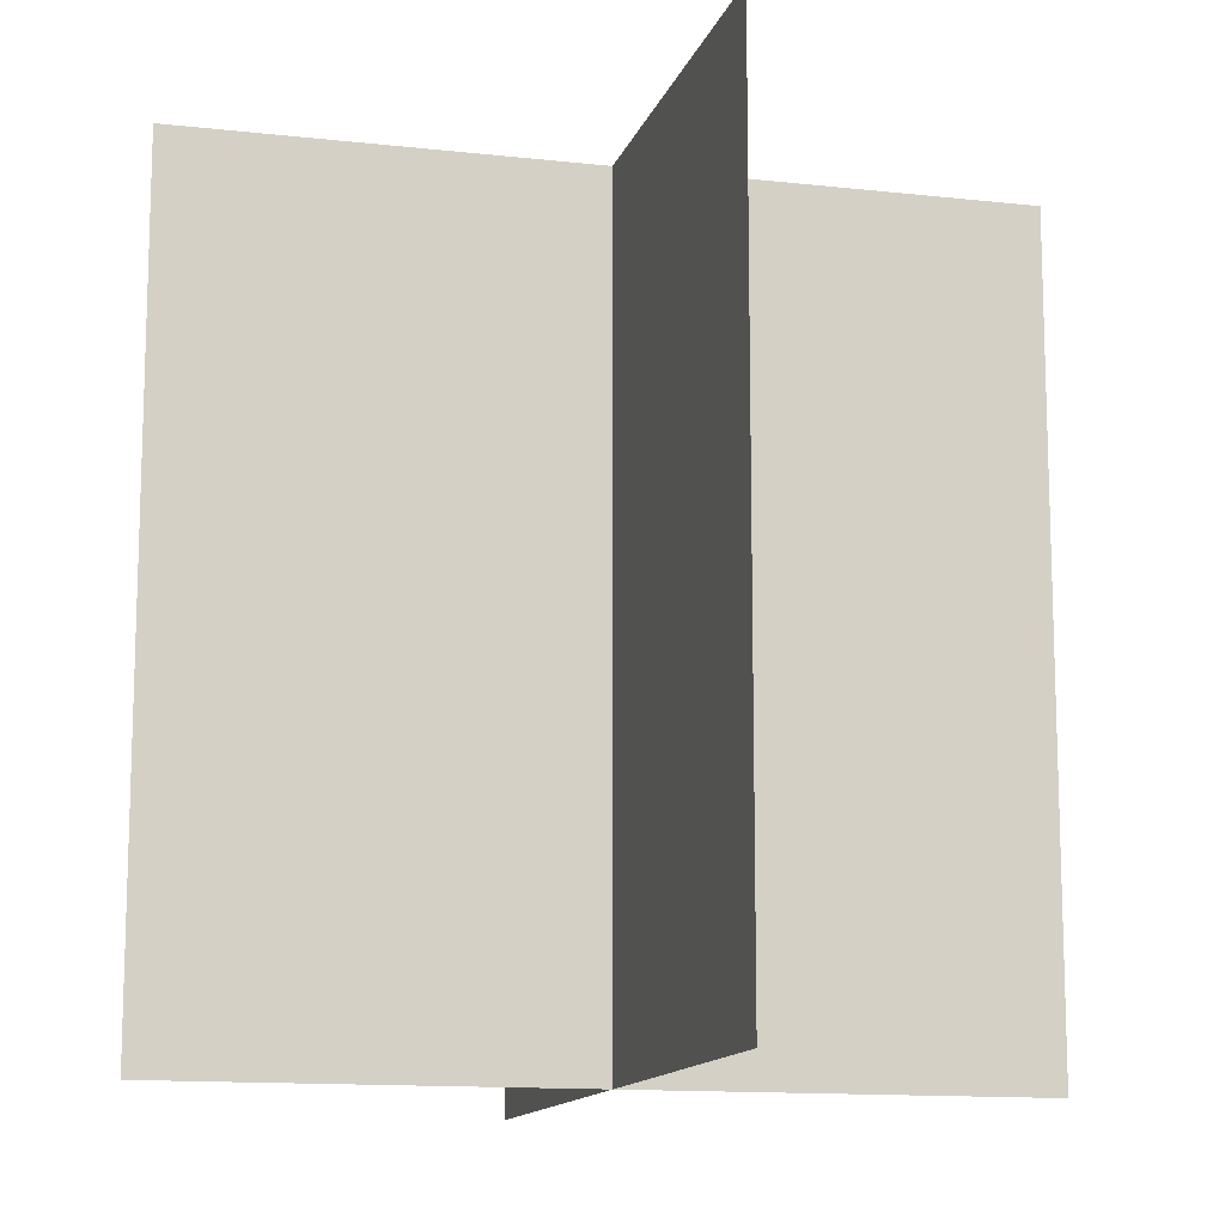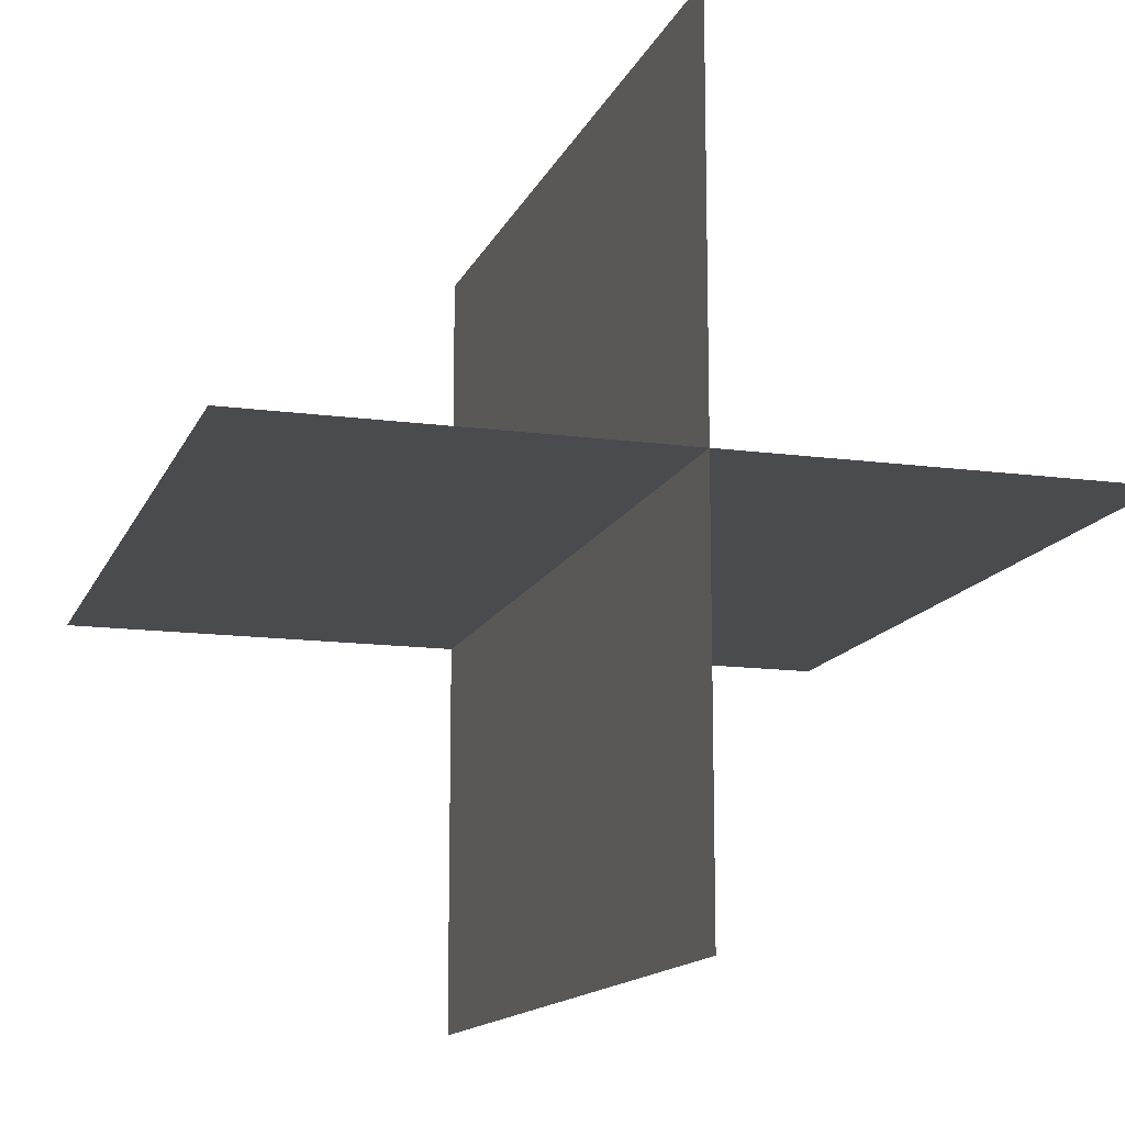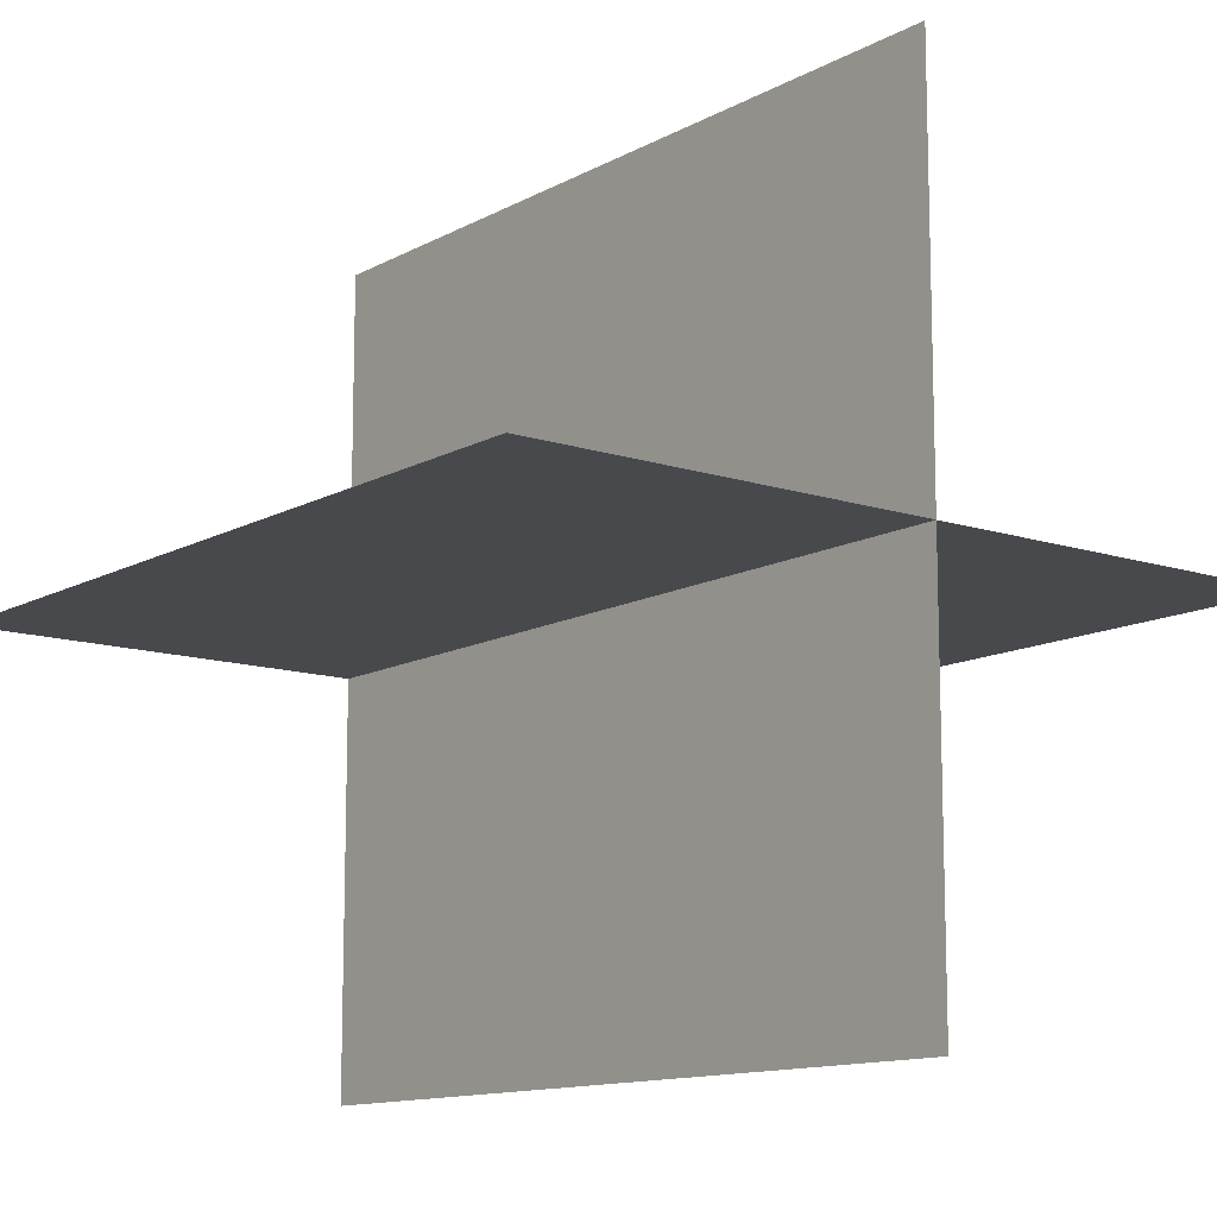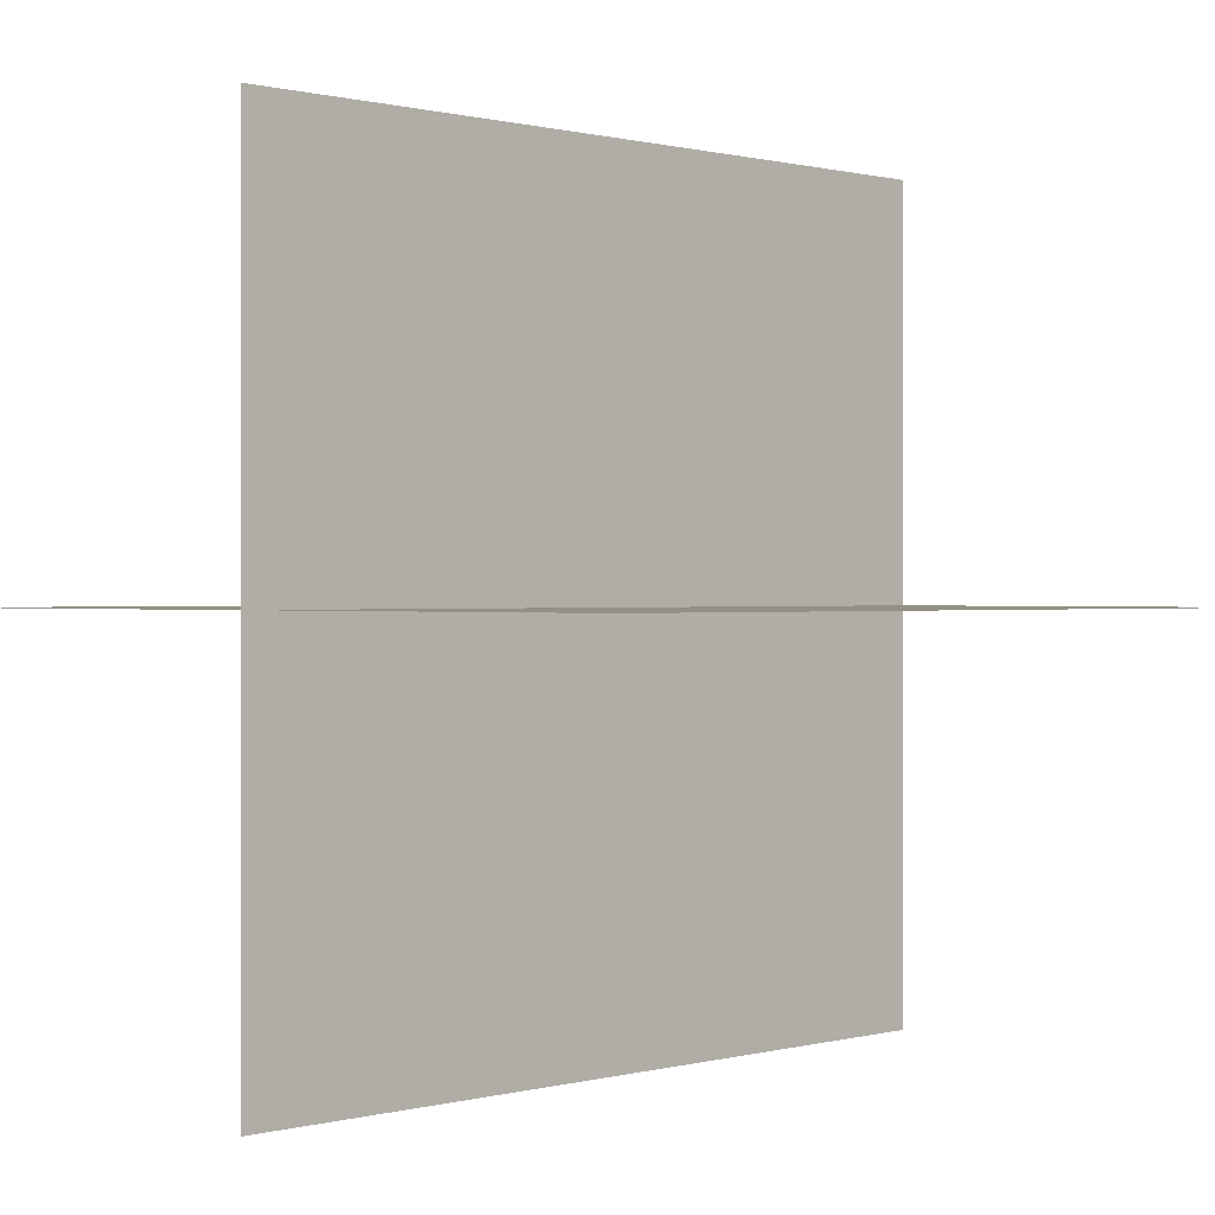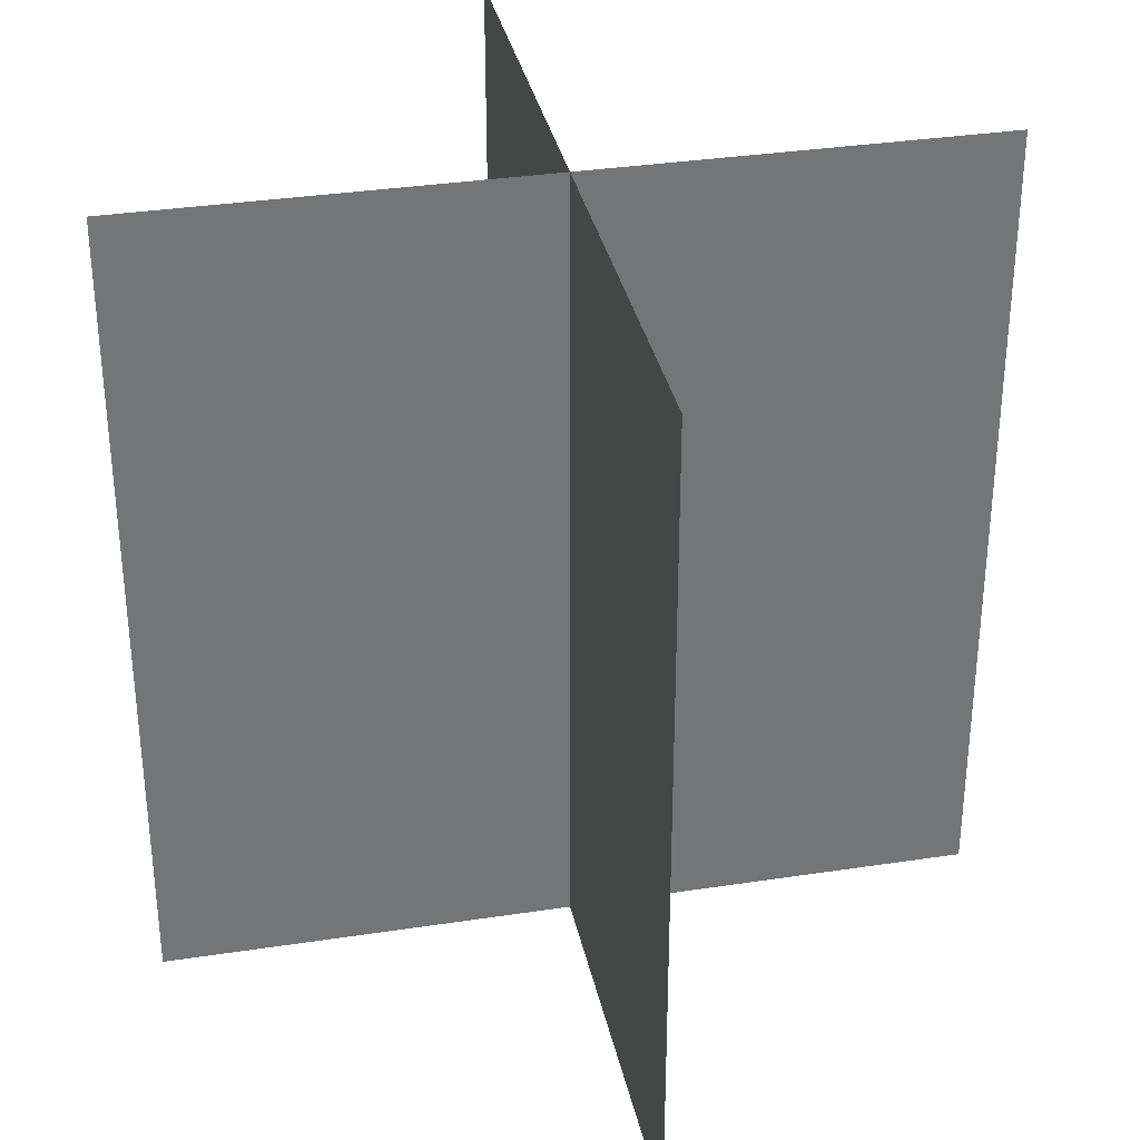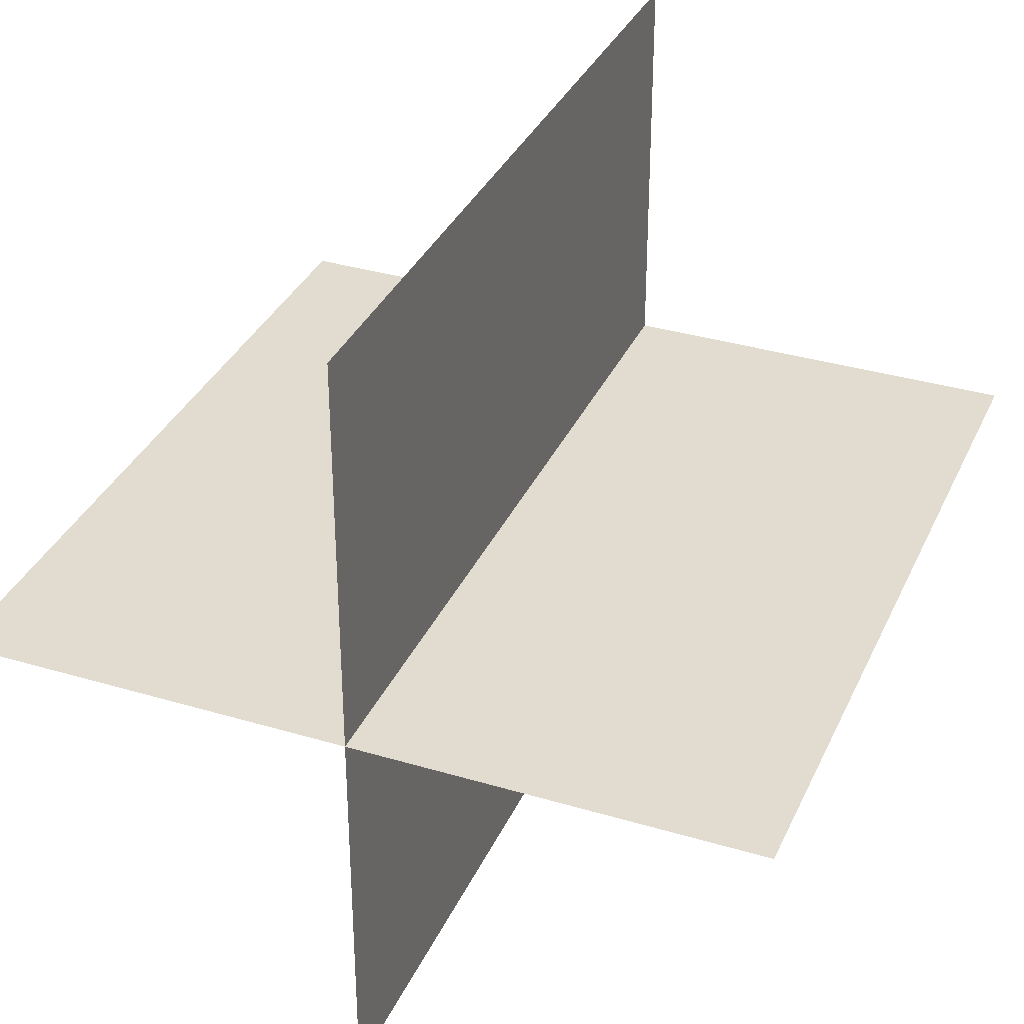
<metadata>
{"format":"obj","ext":"obj","renderer":"f3d","projection":"perspective","resolution":1024,"background":"white","views":[{"elev":-12.8,"azim":-104.6,"up":"+Y"},{"elev":-13.7,"azim":-16.9,"up":"+Z"},{"elev":-12.2,"azim":142.0,"up":"+Z"},{"elev":0.4,"azim":-135.9,"up":"+Z"},{"elev":34.0,"azim":78.3,"up":"+Y"},{"elev":34.4,"azim":21.9,"up":"+Z"}]}
</metadata>
<code>
o Plane
v -0.7402 -0.01141 -0
v 0.7402 -0.01141 -0
v -0.7402 1.469 0
v 0.7402 1.469 0
f 1 2 4 3
o Plane.001
v -0 -0.01141 0.7402
v -0 -0.01141 -0.7402
v 0 1.469 0.7402
v 0 1.469 -0.7402
f 5 6 8 7

</code>
